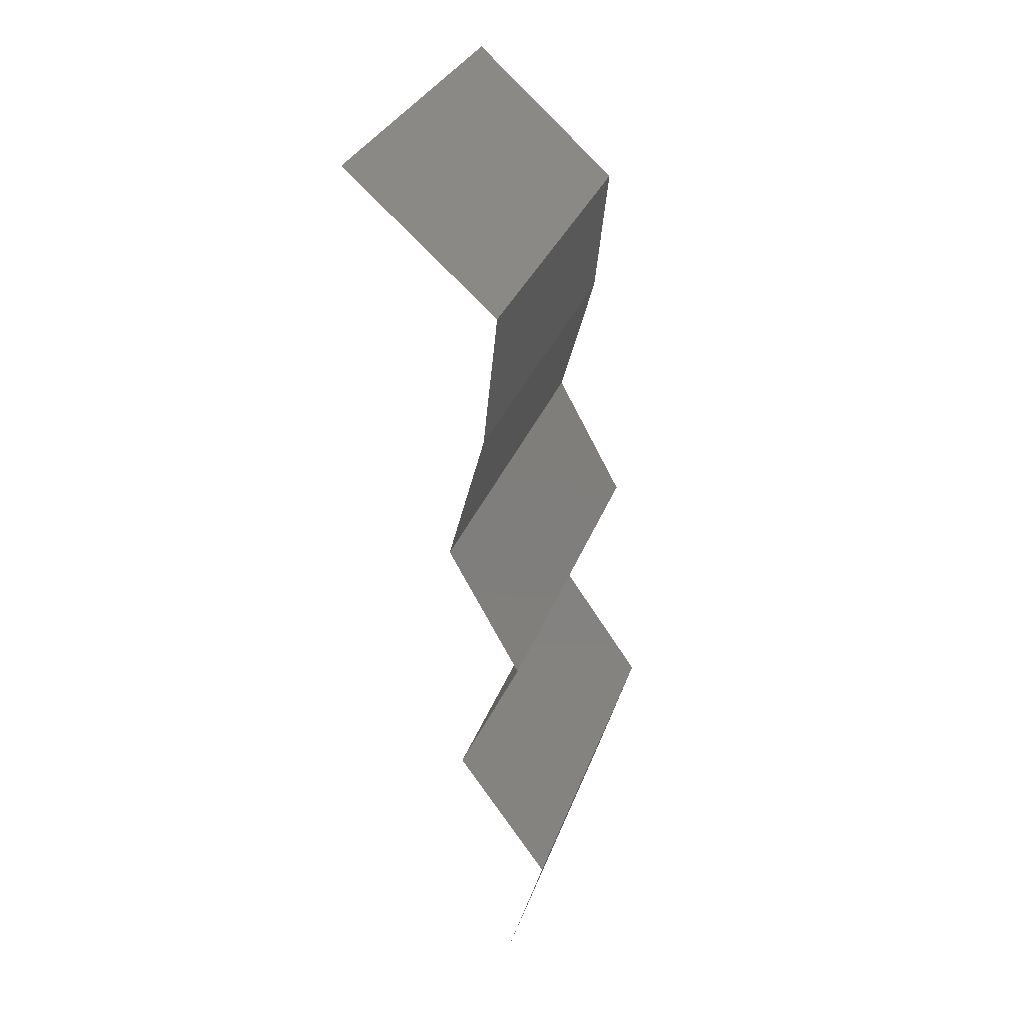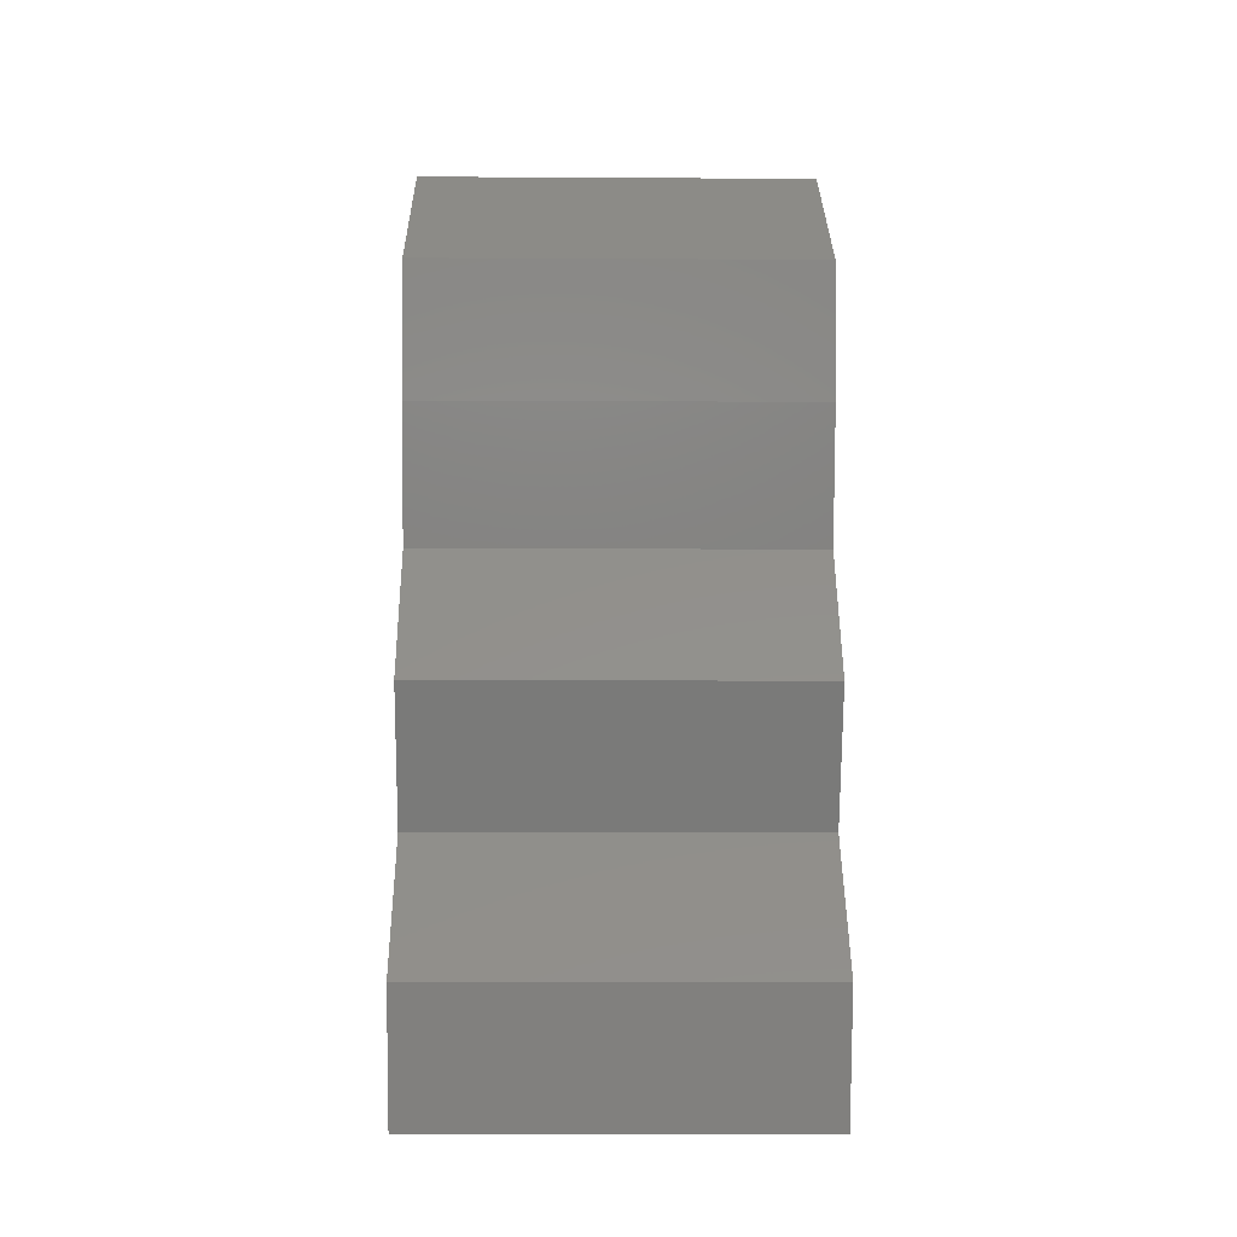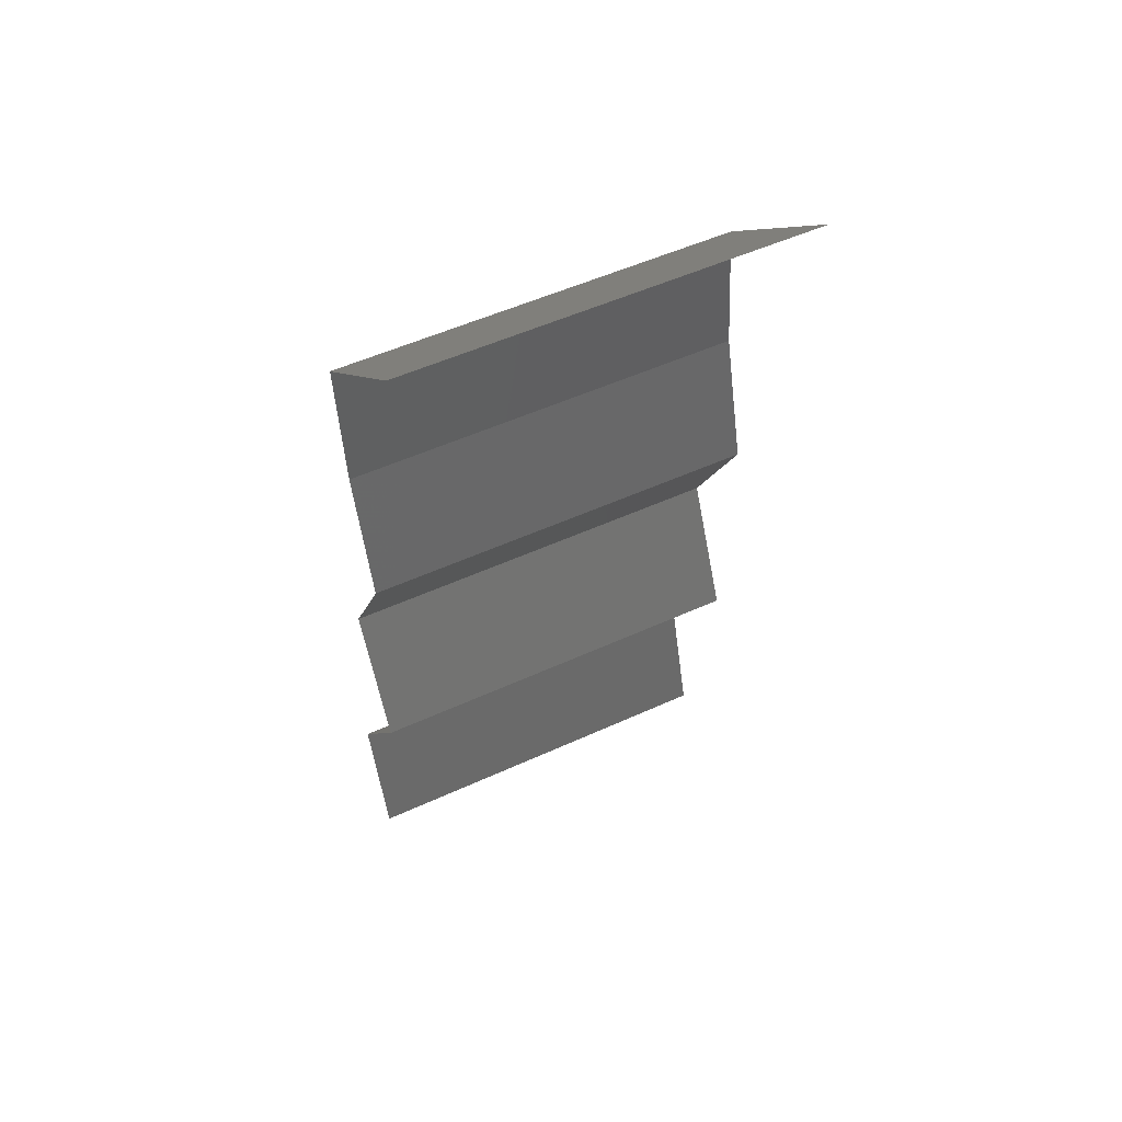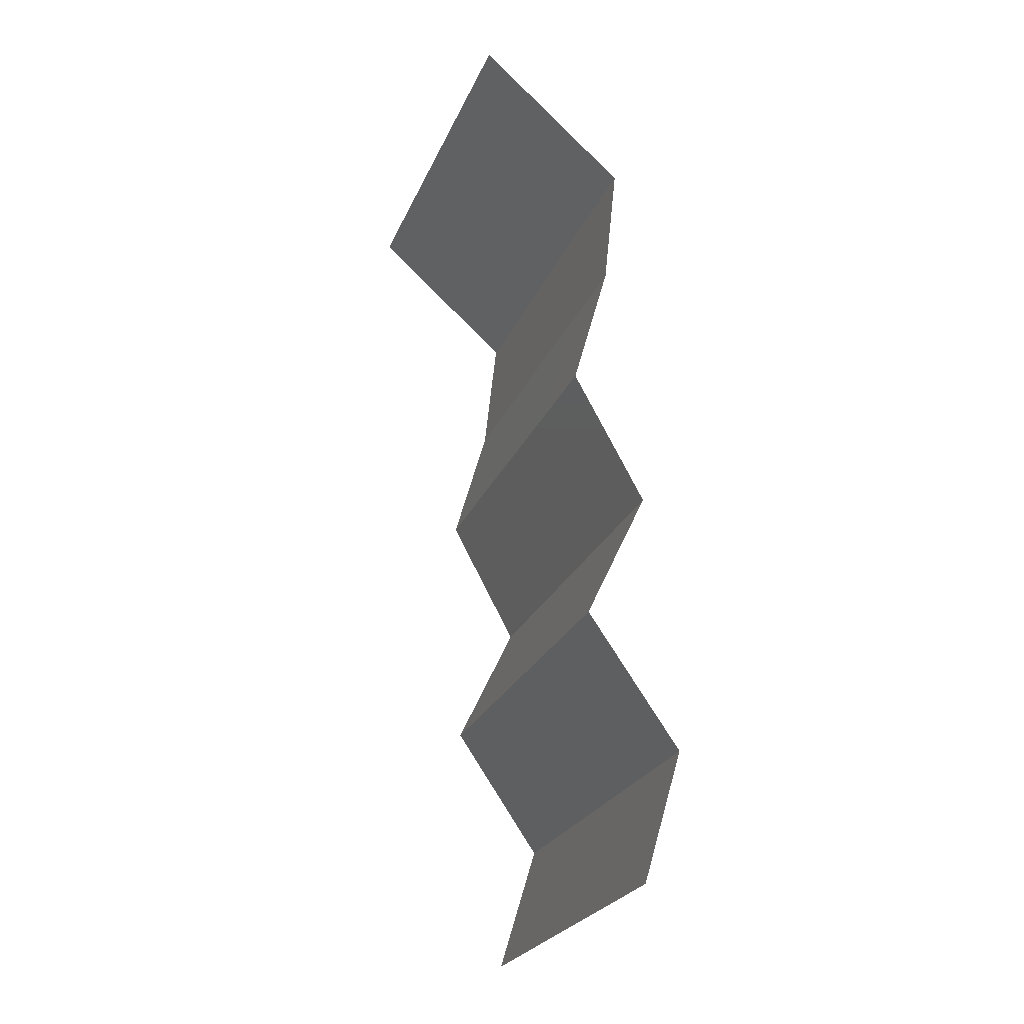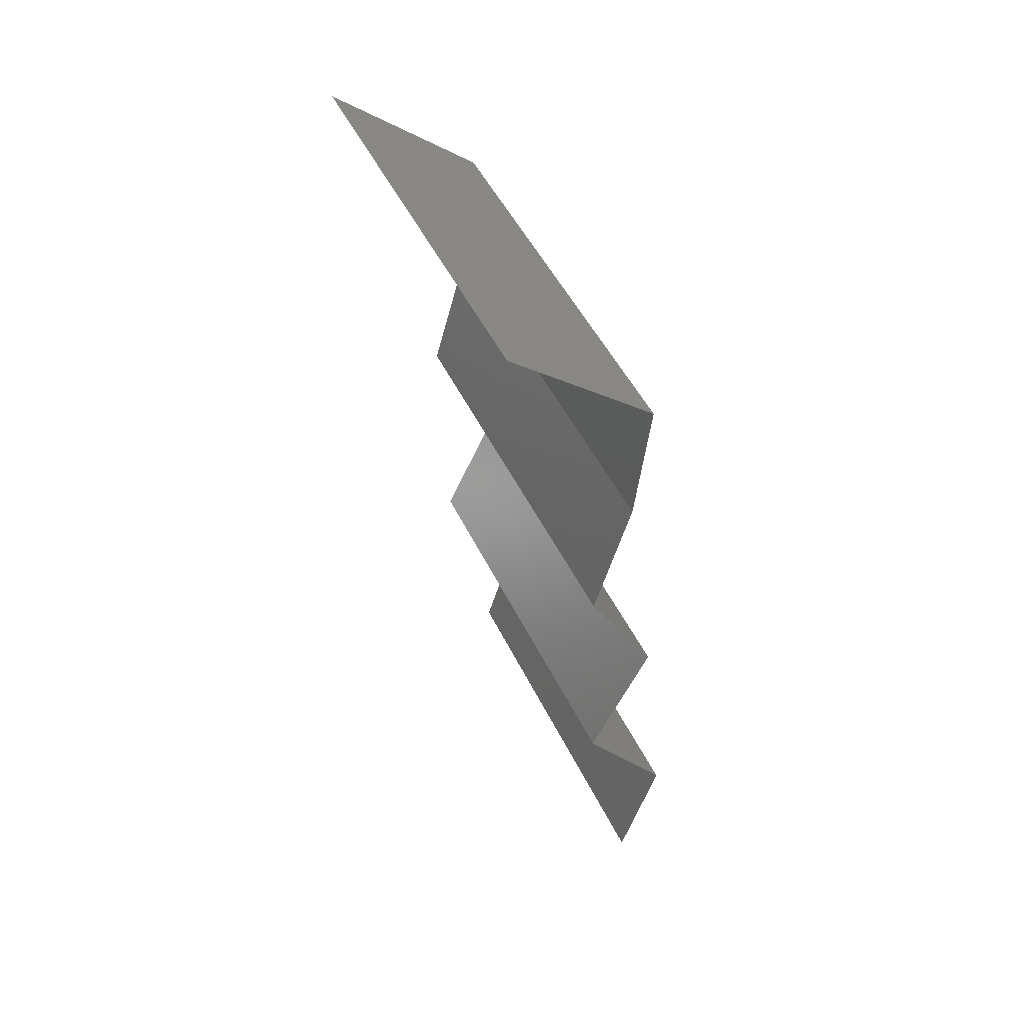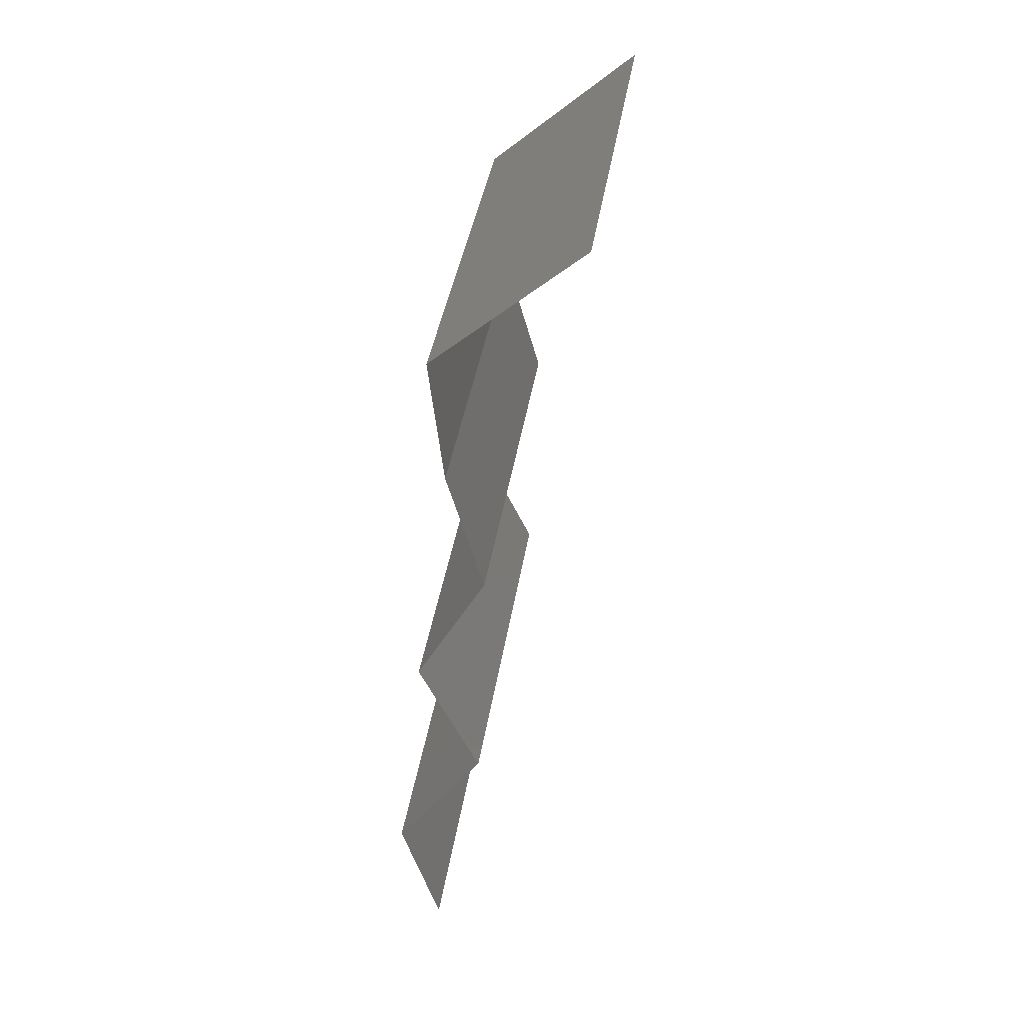
<metadata>
{"format":"stl","ext":"stl","renderer":"f3d","projection":"perspective","resolution":1024,"background":"white","views":[{"elev":30.7,"azim":-162.3,"up":"+Y"},{"elev":-8.2,"azim":-90.9,"up":"+Y"},{"elev":52.5,"azim":63.8,"up":"+Y"},{"elev":-25.7,"azim":160.3,"up":"+Y"},{"elev":49.8,"azim":154.8,"up":"+Y"},{"elev":39.0,"azim":8.5,"up":"+Y"}]}
</metadata>
<code>
# stl→obj: 38 verts, 56 faces
v 0.03527 0.05257 0.02
v 0.03527 0.05257 0.01
v 0.03156 0.04928 0.015
v 0.02786 0.046 0
v 0.02786 0.046 0.01
v 0.03156 0.04928 0.005
v 0.03527 0.05257 0
v 0.02786 0.046 0.02
v 0.02857 0.03943 0.01
v 0.02821 0.04271 0.015
v 0.02857 0.03943 0
v 0.02821 0.04271 0.005
v 0.02857 0.03943 0.02
v 0.03042 0.03286 0.01
v 0.0295 0.03614 0.005
v 0.0295 0.03614 0.015
v 0.03042 0.03286 0.02
v 0.03042 0.03286 0
v 0.02863 0.02957 0.015
v 0.02684 0.02629 0
v 0.02684 0.02629 0.01
v 0.02863 0.02957 0.005
v 0.02684 0.02629 0.02
v 0.02995 0.01971 0.01
v 0.02839 0.023 0.015
v 0.02839 0.023 0.005
v 0.02995 0.01971 0.02
v 0.02995 0.01971 0
v 0.02539 0.01314 0
v 0.02539 0.01314 0.01
v 0.02767 0.01643 0.005
v 0.02767 0.01643 0.015
v 0.02539 0.01314 0.02
v 0.0274 0.006571 0
v 0.02639 0.009857 0.005
v 0.0274 0.006571 0.01
v 0.02639 0.009857 0.015
v 0.0274 0.006571 0.02
f 1 2 3
f 4 5 6
f 2 7 6
f 5 8 3
f 2 5 3
f 7 4 6
f 8 1 3
f 5 2 6
f 5 9 10
f 4 11 12
f 9 5 12
f 13 8 10
f 5 4 12
f 8 5 10
f 11 9 12
f 9 13 10
f 14 9 15
f 9 14 16
f 17 13 16
f 11 18 15
f 9 11 15
f 13 9 16
f 18 14 15
f 14 17 16
f 17 14 19
f 20 21 22
f 14 18 22
f 21 23 19
f 18 20 22
f 23 17 19
f 14 21 19
f 21 14 22
f 21 24 25
f 24 21 26
f 27 23 25
f 20 28 26
f 21 20 26
f 23 21 25
f 28 24 26
f 24 27 25
f 29 30 31
f 27 24 32
f 24 28 31
f 30 33 32
f 28 29 31
f 33 27 32
f 24 30 32
f 30 24 31
f 29 34 35
f 30 36 37
f 38 33 37
f 36 30 35
f 30 29 35
f 33 30 37
f 34 36 35
f 36 38 37

</code>
